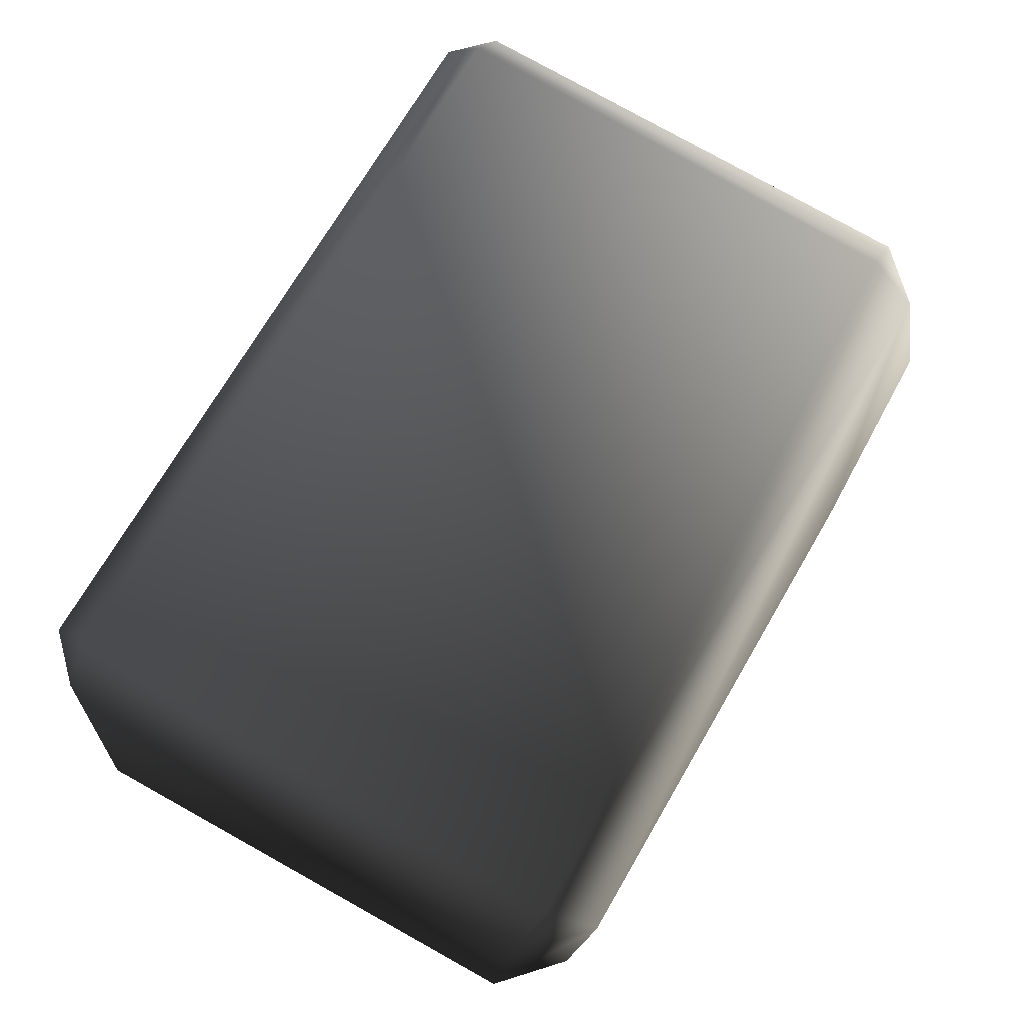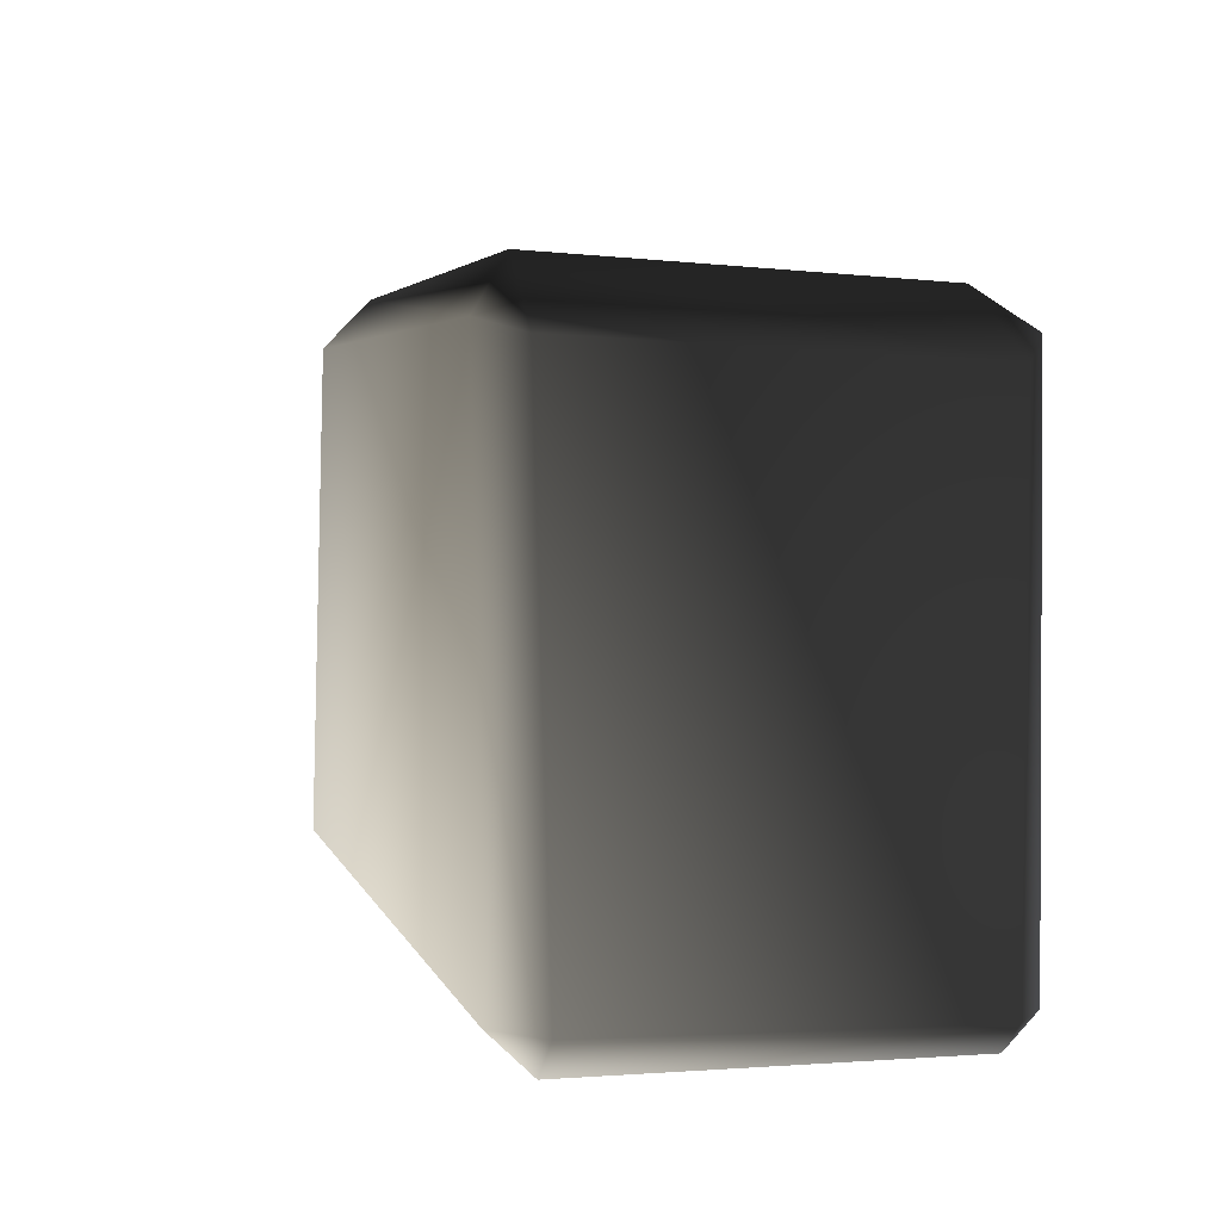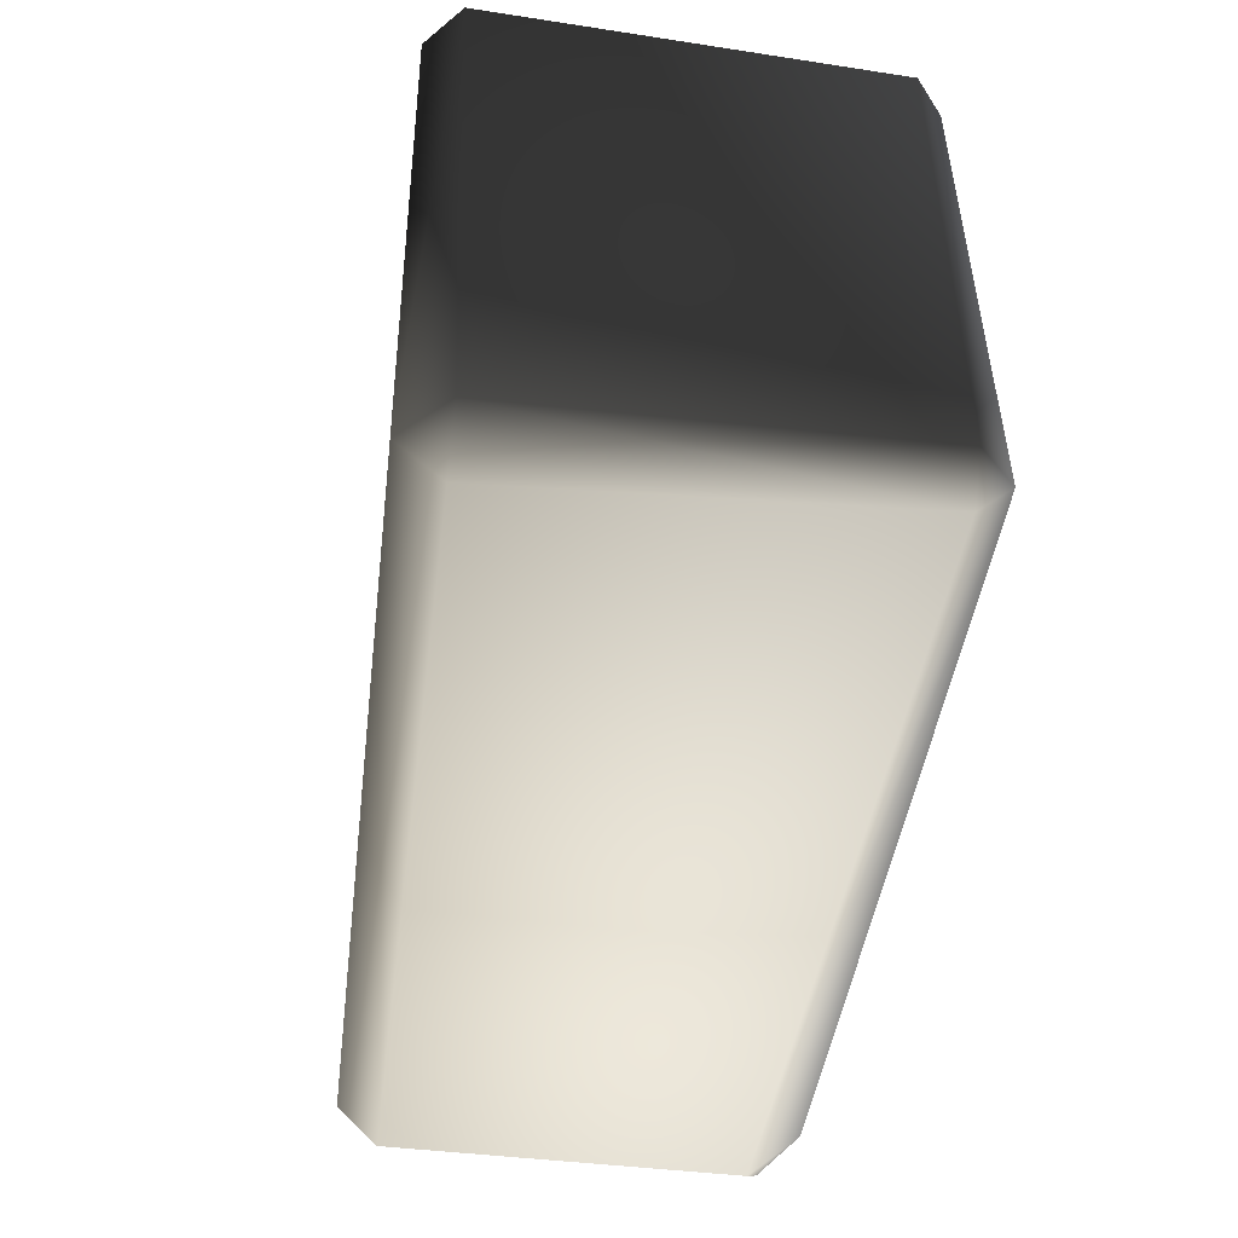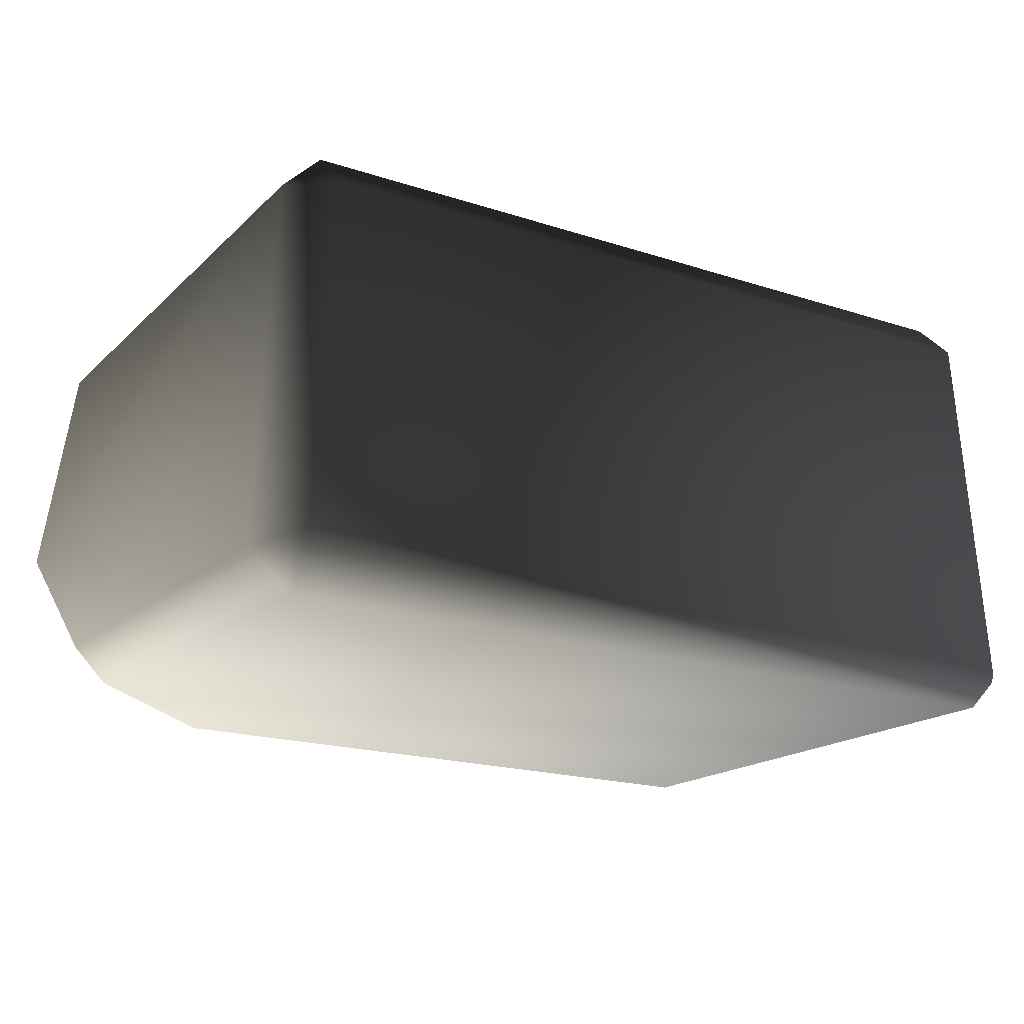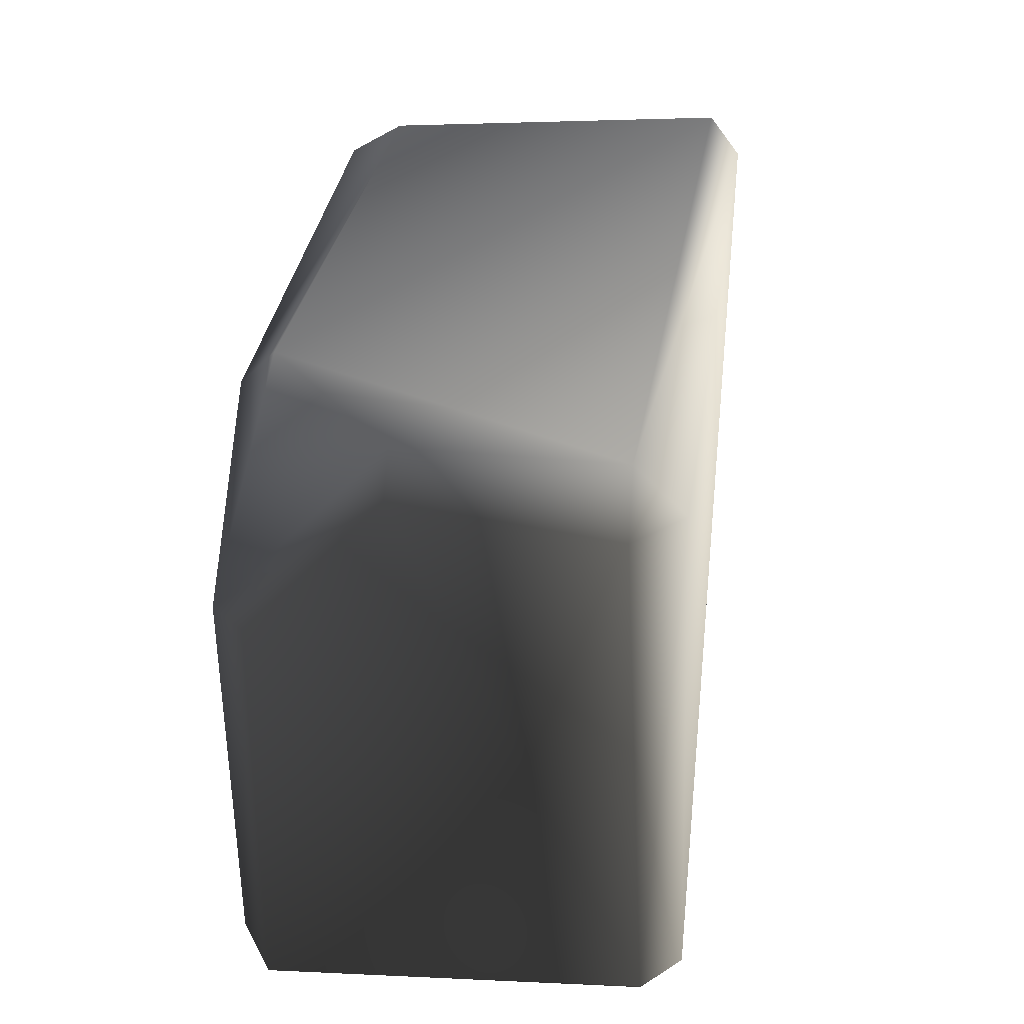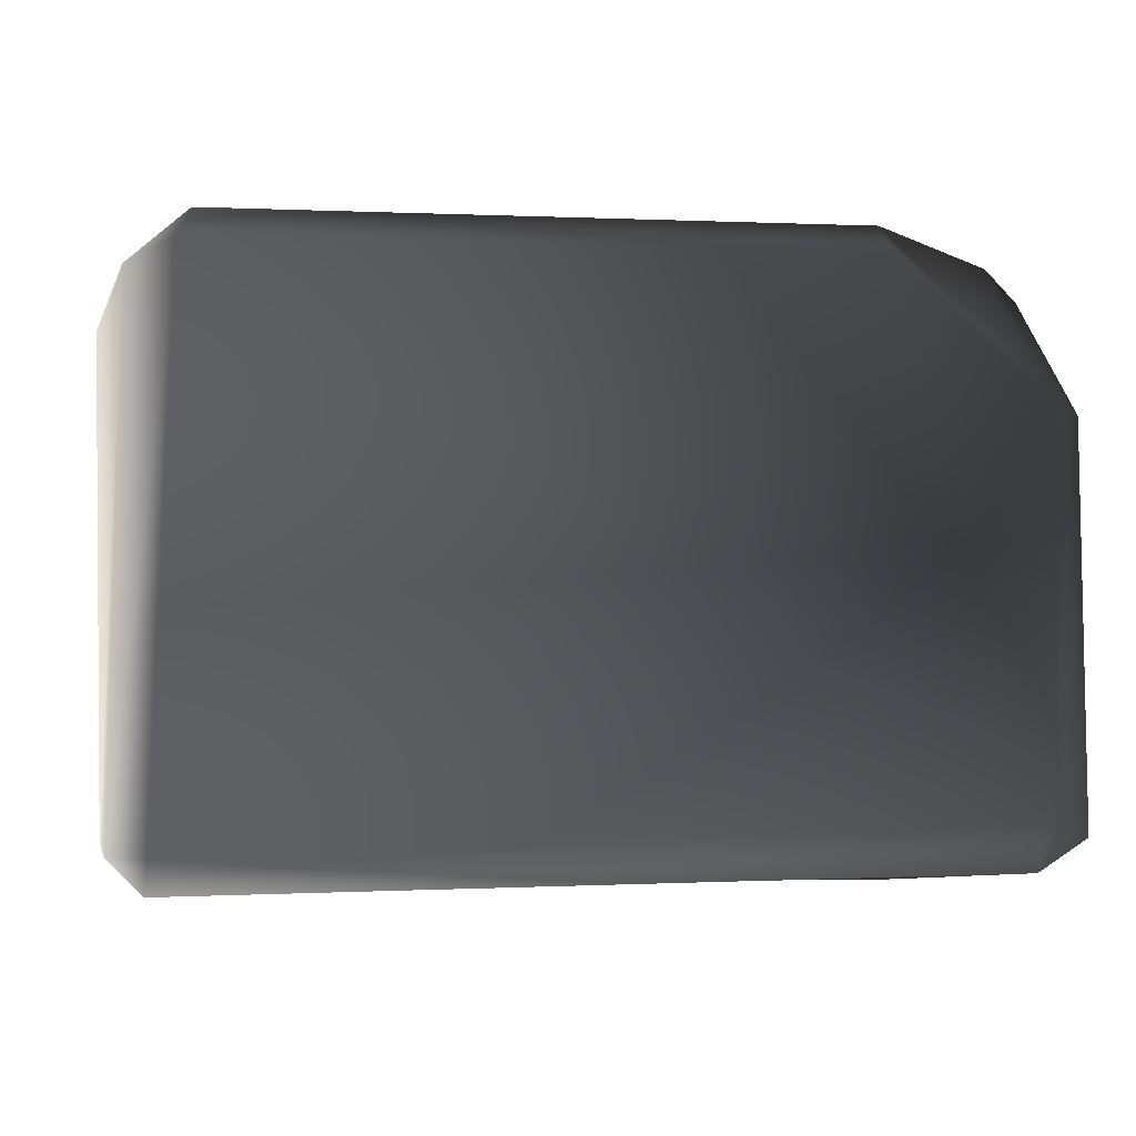
<metadata>
{"format":"obj","ext":"obj","renderer":"f3d","projection":"perspective","resolution":1024,"background":"white","views":[{"elev":71.0,"azim":119.5,"up":"+Z"},{"elev":6.4,"azim":73.1,"up":"+Y"},{"elev":-47.6,"azim":82.0,"up":"+Y"},{"elev":-19.2,"azim":-33.2,"up":"+Z"},{"elev":30.9,"azim":-84.5,"up":"+Y"},{"elev":-6.7,"azim":165.4,"up":"+Y"}]}
</metadata>
<code>
v 0.8602 0.6504 -0.359
v -0.5528 0.6938 -0.414
v 0.8602 0.7013 0.448
v -0.8464 0.6372 0.3293
v -0.9235 0.6938 -0.1267
v 0.9299 -0.6836 -0.414
v 0.8687 -0.6762 0.4077
v -0.8996 -0.6446 -0.3746
v -0.8699 -0.6682 0.3845
v 0.9633 -0.5817 0.4077
v 0.9943 0.5673 0.448
v 0.8687 -0.5817 0.5023
v 0.8906 0.5938 0.5213
v 0.8602 0.7013 0.448
v -0.8464 0.6372 0.3293
v -0.8464 0.5277 0.4388
v -0.8699 -0.5807 0.472
v -0.8699 -0.6682 0.3845
v 0.8687 -0.6762 0.4077
v -0.9558 0.5277 0.3293
v -0.9573 -0.5807 0.3845
v 0.9299 -0.6836 -0.414
v -0.8996 -0.6446 -0.3746
v 0.9299 -0.6103 -0.4873
v -0.8818 -0.5474 -0.4873
v 0.9943 0.5164 -0.414
v 1.003 -0.6103 -0.414
v 0.8906 0.566 -0.4873
v -0.5528 0.6938 -0.414
v 0.8602 0.6504 -0.359
v -0.5528 0.6205 -0.4873
v -0.9235 0.3128 -0.4873
v -0.9968 -0.5714 -0.414
v -0.9968 0.3128 -0.414
v -0.5528 0.6205 -0.4873
v -0.9235 0.3128 -0.4873
v -0.5528 0.6938 -0.414
v -0.9235 0.6938 -0.1267
v -0.9772 0.4395 -0.2718
v -0.9968 0.3128 -0.414
v -0.9968 0.6205 -0.1267
v -0.9968 -0.5714 -0.414
v -0.8464 0.5277 0.4388
v -0.8464 0.6372 0.3293
v -0.9558 0.5277 0.3293
v -0.9573 -0.5807 0.3845
v -0.8699 -0.5807 0.472
v -0.8699 -0.6682 0.3845
v -0.8996 -0.6446 -0.3746
v -0.8818 -0.5474 -0.4873
v 0.8602 0.6504 -0.359
v 0.9943 0.5164 -0.414
v 0.8906 0.566 -0.4873
v 0.8602 0.7013 0.448
v 0.8906 0.5938 0.5213
v 0.9943 0.5673 0.448
v 0.8687 -0.5817 0.5023
v 0.8687 -0.6762 0.4077
v 0.9633 -0.5817 0.4077
v 0.9299 -0.6836 -0.414
v 1.003 -0.6103 -0.414
v 0.9299 -0.6103 -0.4873
g P_CE_BrickSmall_01_(17)_819_51
f 1 3 2
f 2 3 4
f 4 5 2
f 6 8 7
f 7 8 9
f 10 12 11
f 11 12 13
f 13 15 14
f 16 15 13
f 17 19 18
f 12 19 17
f 12 17 13
f 13 17 16
f 20 16 21
f 21 16 17
f 22 24 23
f 23 24 25
f 26 28 27
f 27 28 24
f 28 25 24
f 29 31 30
f 30 31 28
f 25 28 31
f 25 31 32
f 33 25 34
f 34 25 32
f 35 37 36
f 37 38 36
f 39 41 40
f 40 41 39
f 40 41 42
f 36 41 40
f 38 41 36
f 43 45 44
f 45 38 44
f 41 38 45
f 46 41 45
f 42 41 46
f 47 48 46
f 46 48 42
f 42 48 49
f 42 49 50
f 51 53 52
f 51 52 54
f 55 54 56
f 54 52 56
f 57 59 58
f 59 60 58
f 61 62 60
f 61 60 59
f 61 59 52
f 52 59 56

</code>
